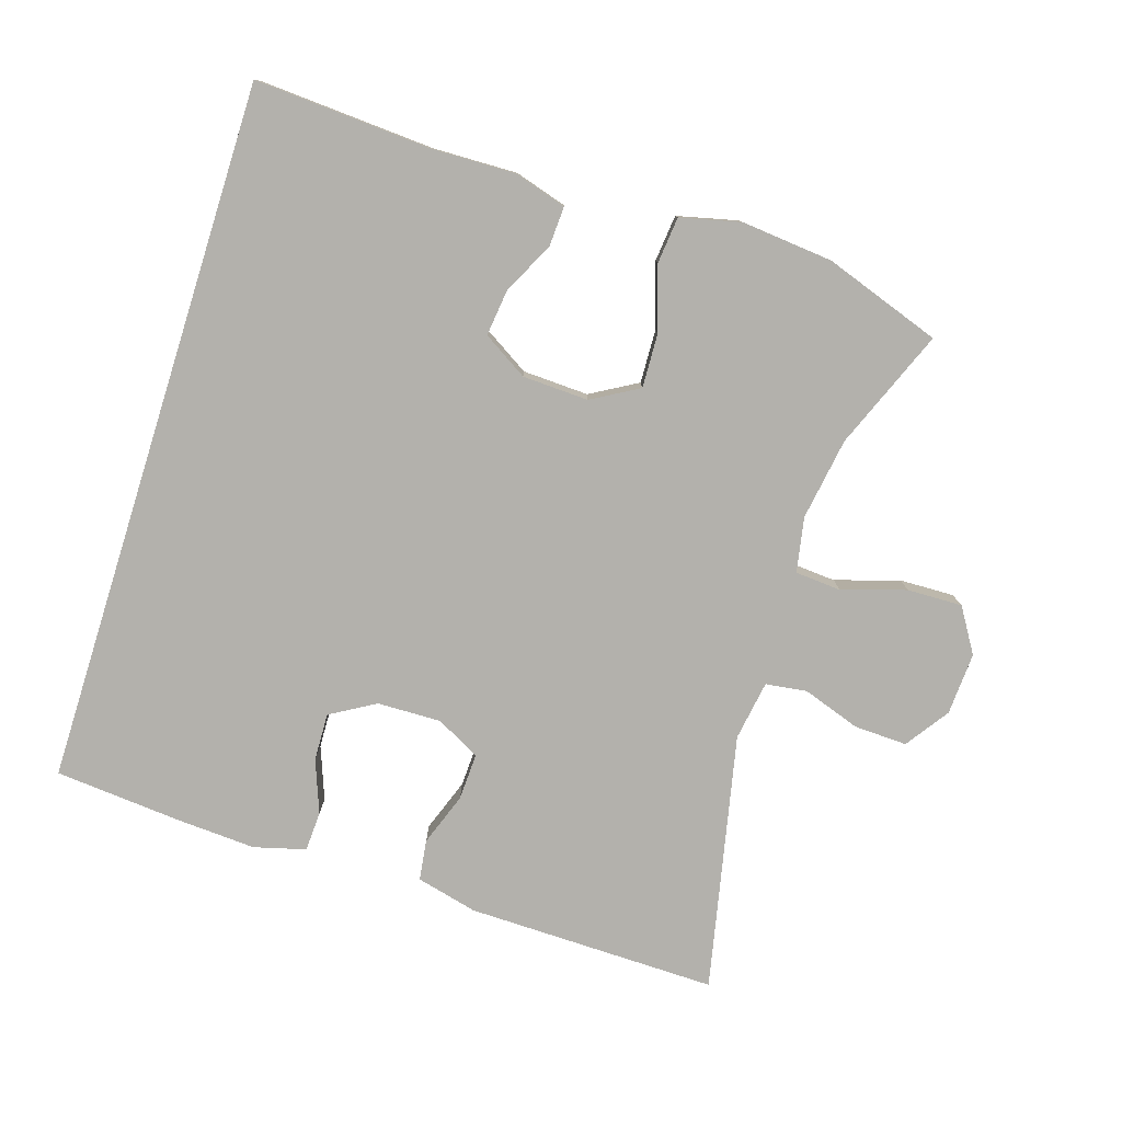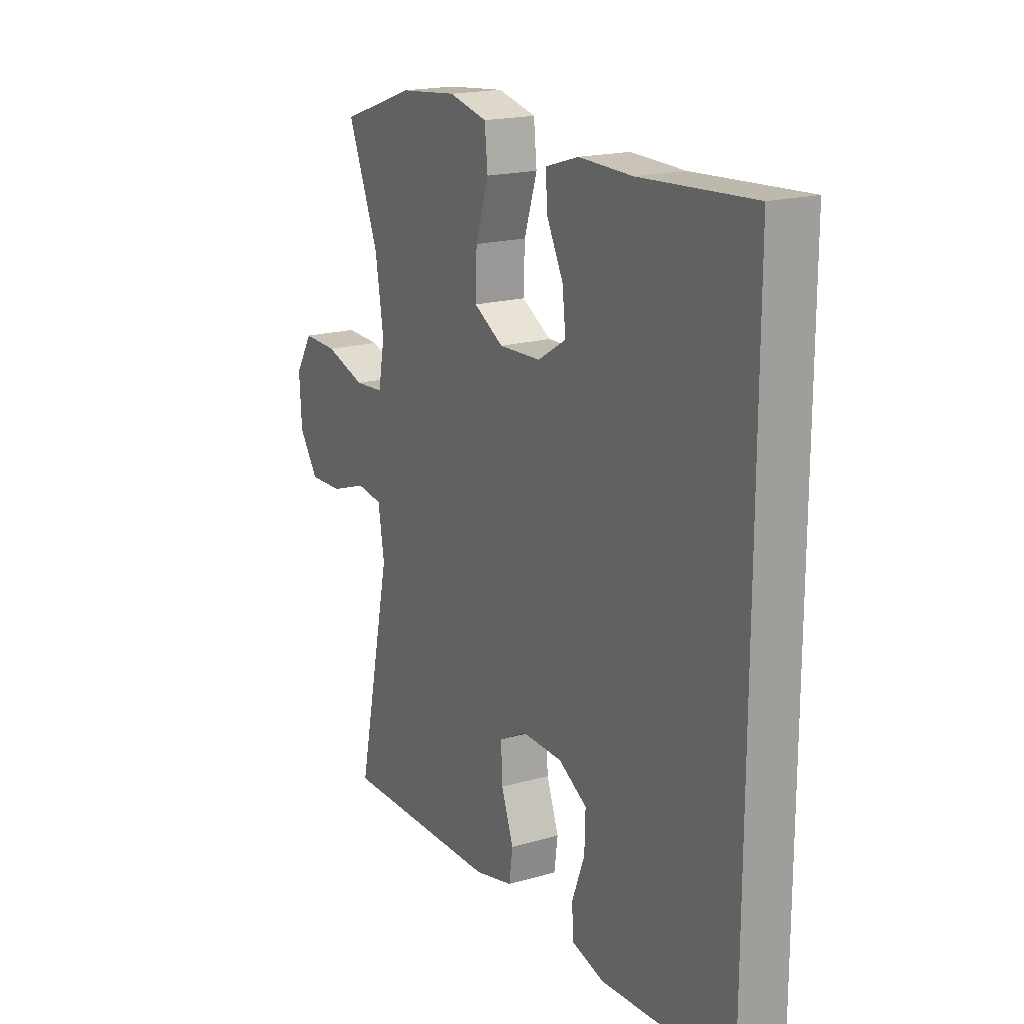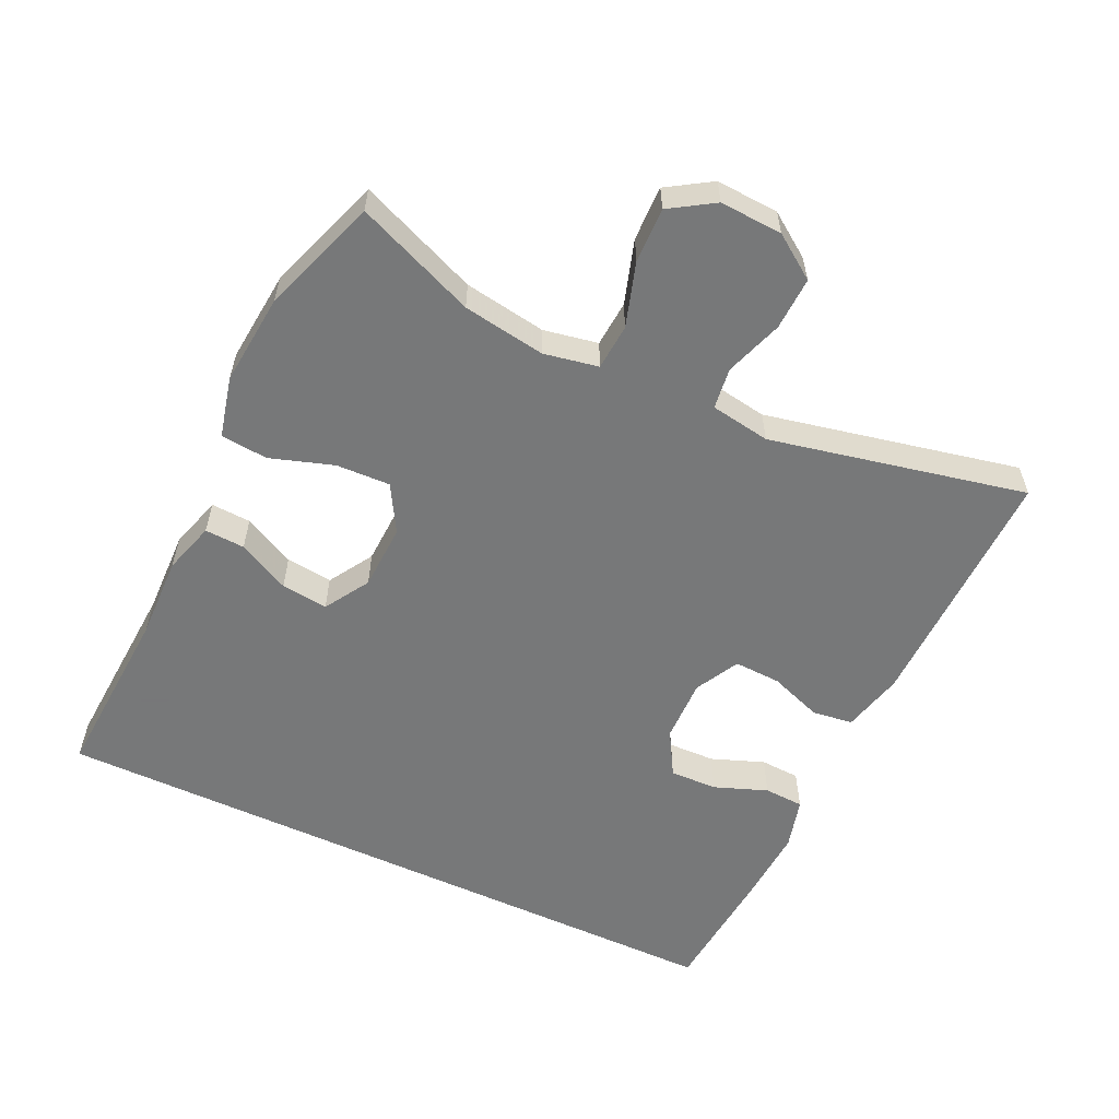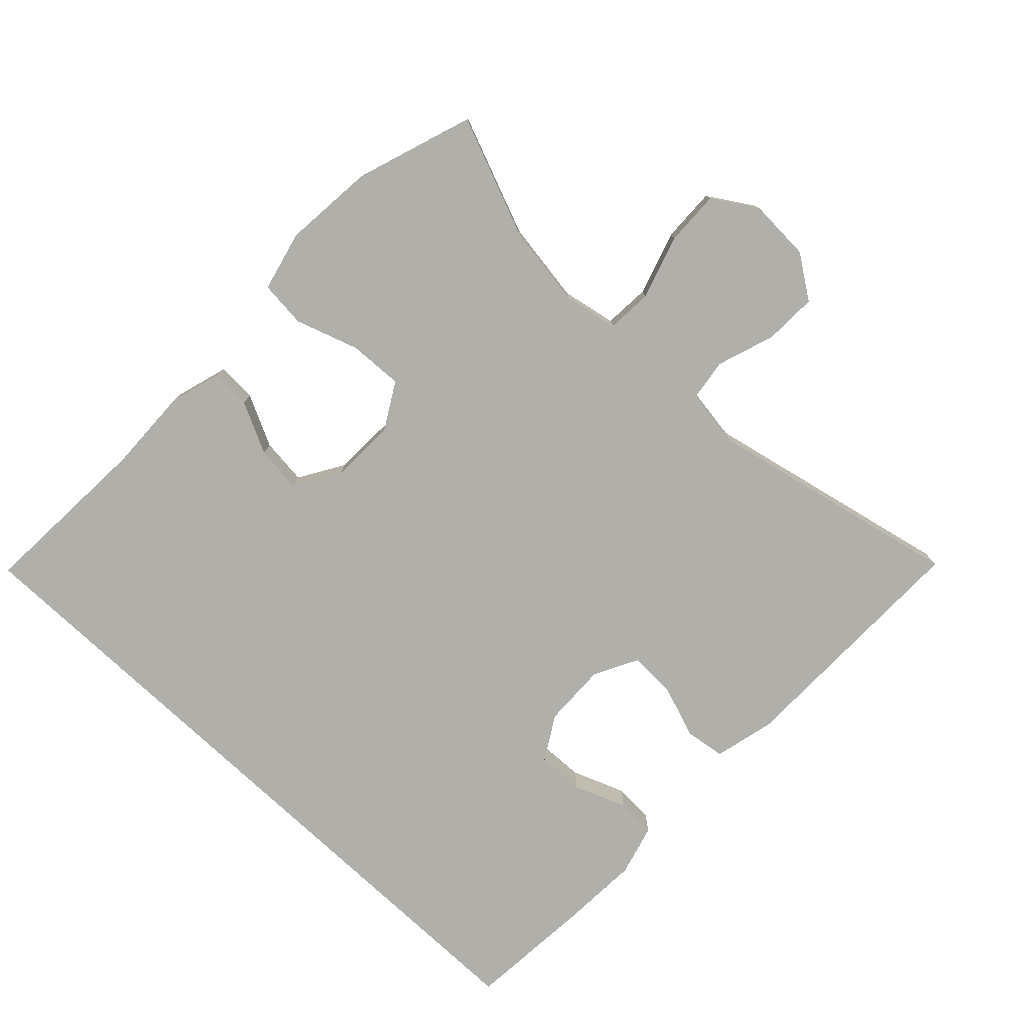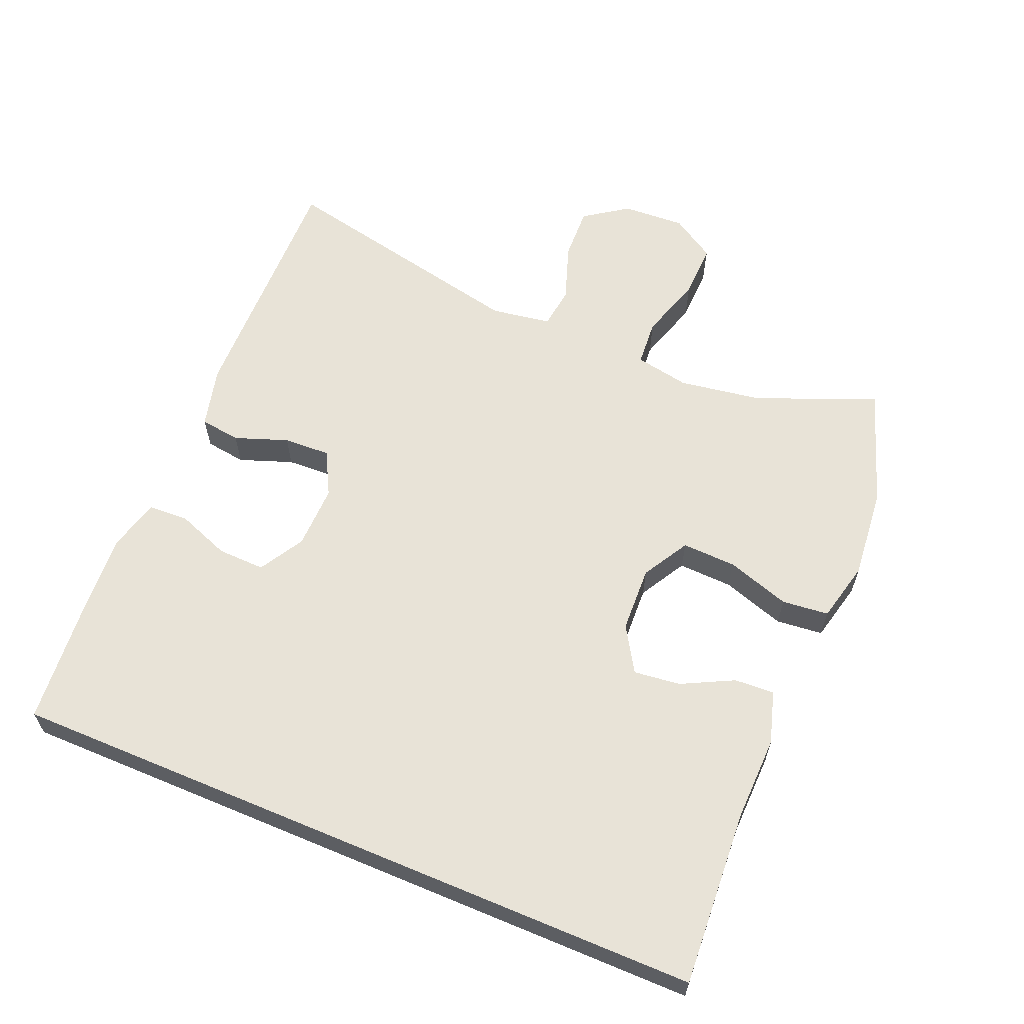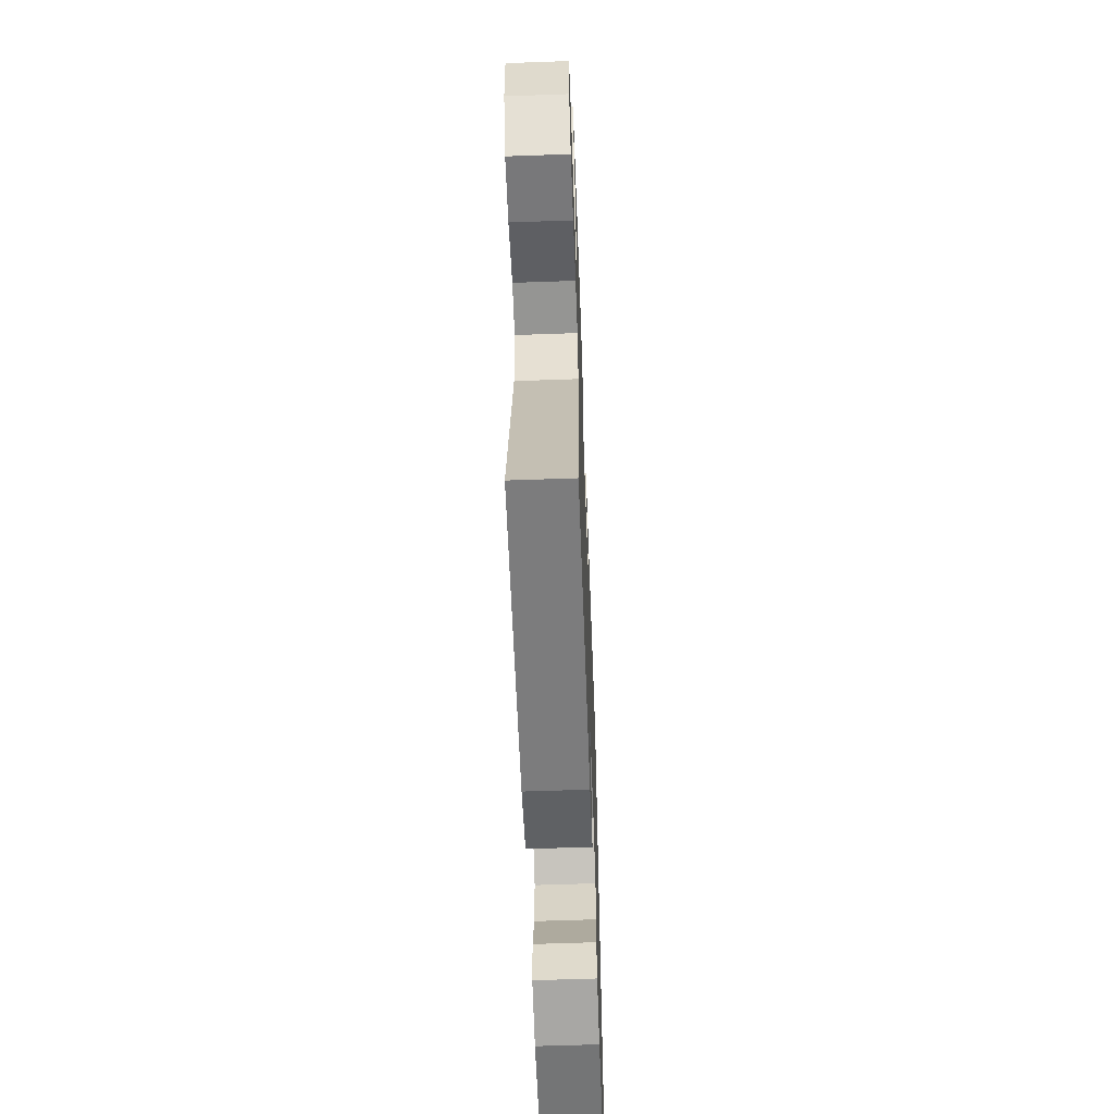
<metadata>
{"format":"obj","ext":"obj","renderer":"f3d","projection":"perspective","resolution":1024,"background":"white","views":[{"elev":-79.1,"azim":-17.5,"up":"+Y"},{"elev":18.5,"azim":-118.8,"up":"+Z"},{"elev":-57.3,"azim":64.9,"up":"+Y"},{"elev":-78.0,"azim":46.9,"up":"+Y"},{"elev":61.7,"azim":-67.2,"up":"+Y"},{"elev":-59.8,"azim":92.1,"up":"+Z"}]}
</metadata>
<code>
v 0.5 0.07 -0.5
v 0.135 0.07 -0.494
v 0.046 0.07 -0.472
v 0.038 0.07 -0.413
v 0.066 0.07 -0.336
v 0.069 0.07 -0.268
v 0.005 0.07 -0.234
v -0.088 0.07 -0.236
v -0.153 0.07 -0.274
v -0.151 0.07 -0.343
v -0.122 0.07 -0.42
v -0.125 0.07 -0.478
v -0.2 0.07 -0.498
v -0.316 0.07 -0.491
v -0.5 0.07 -0.475
v -0.5 0.07 0.554
v -0.243 0.07 0.538
v -0.121 0.07 0.541
v -0.045 0.07 0.518
v -0.048 0.07 0.46
v -0.086 0.07 0.385
v -0.094 0.07 0.317
v -0.029 0.07 0.277
v 0.067 0.07 0.273
v 0.135 0.07 0.312
v 0.132 0.07 0.391
v 0.102 0.07 0.483
v 0.109 0.07 0.551
v 0.197 0.07 0.572
v 0.33 0.07 0.559
v 0.5 0.07 0.5
v 0.429 0.07 0.326
v 0.41 0.07 0.206
v 0.425 0.07 0.127
v 0.492 0.07 0.122
v 0.585 0.07 0.151
v 0.665 0.07 0.153
v 0.705 0.07 0.089
v 0.7 0.07 -0.002
v 0.656 0.07 -0.065
v 0.579 0.07 -0.062
v 0.495 0.07 -0.033
v 0.435 0.07 -0.041
v 0.421 0.07 -0.128
v 0.5 0 -0.5
v 0.135 0 -0.494
v 0.046 0 -0.472
v 0.038 0 -0.413
v 0.066 0 -0.336
v 0.069 0 -0.268
v 0.005 0 -0.234
v -0.088 0 -0.236
v -0.153 0 -0.274
v -0.151 0 -0.343
v -0.122 0 -0.42
v -0.125 0 -0.478
v -0.2 0 -0.498
v -0.316 0 -0.491
v -0.5 0 -0.475
v -0.5 0 0.554
v -0.243 0 0.538
v -0.121 0 0.541
v -0.045 0 0.518
v -0.048 0 0.46
v -0.086 0 0.385
v -0.094 0 0.317
v -0.029 0 0.277
v 0.067 0 0.273
v 0.135 0 0.312
v 0.132 0 0.391
v 0.102 0 0.483
v 0.109 0 0.551
v 0.197 0 0.572
v 0.33 0 0.559
v 0.5 0 0.5
v 0.429 0 0.326
v 0.41 0 0.206
v 0.425 0 0.127
v 0.492 0 0.122
v 0.585 0 0.151
v 0.665 0 0.153
v 0.705 0 0.089
v 0.7 0 -0.002
v 0.656 0 -0.065
v 0.579 0 -0.062
v 0.495 0 -0.033
v 0.435 0 -0.041
v 0.421 0 -0.128
f 40 41 42
f 39 40 42
f 38 39 42
f 37 38 42
f 36 37 42
f 35 36 42
f 34 35 42 43
f 33 34 43 44
f 30 31 32
f 29 30 32
f 28 29 32
f 27 28 32
f 26 27 32
f 25 26 32 33
f 24 25 33 44
f 19 20 21
f 18 19 21
f 17 18 21
f 17 21 22
f 16 17 22
f 14 15 16
f 13 14 16
f 12 13 16
f 11 12 16
f 10 11 16
f 9 10 16
f 16 22 23
f 9 16 23
f 8 9 23
f 3 4 5
f 2 3 5
f 1 2 5
f 44 1 5
f 44 5 6
f 23 24 44
f 8 23 44
f 7 8 44
f 6 7 44
f 86 85 84
f 86 84 83
f 86 83 82
f 86 82 81
f 86 81 80
f 86 80 79
f 87 86 79 78
f 88 87 78 77
f 76 75 74
f 76 74 73
f 76 73 72
f 76 72 71
f 76 71 70
f 77 76 70 69
f 88 77 69 68
f 65 64 63
f 65 63 62
f 65 62 61
f 66 65 61
f 66 61 60
f 60 59 58
f 60 58 57
f 60 57 56
f 60 56 55
f 60 55 54
f 60 54 53
f 67 66 60
f 67 60 53
f 67 53 52
f 49 48 47
f 49 47 46
f 49 46 45
f 49 45 88
f 50 49 88
f 88 68 67
f 88 67 52
f 88 52 51
f 88 51 50
f 1 45 46 2
f 2 46 47 3
f 3 47 48 4
f 4 48 49 5
f 5 49 50 6
f 6 50 51 7
f 7 51 52 8
f 8 52 53 9
f 9 53 54 10
f 10 54 55 11
f 11 55 56 12
f 12 56 57 13
f 13 57 58 14
f 14 58 59 15
f 15 59 60 16
f 16 60 61 17
f 17 61 62 18
f 18 62 63 19
f 19 63 64 20
f 20 64 65 21
f 21 65 66 22
f 22 66 67 23
f 23 67 68 24
f 24 68 69 25
f 25 69 70 26
f 26 70 71 27
f 27 71 72 28
f 28 72 73 29
f 29 73 74 30
f 30 74 75 31
f 31 75 76 32
f 32 76 77 33
f 33 77 78 34
f 34 78 79 35
f 35 79 80 36
f 36 80 81 37
f 37 81 82 38
f 38 82 83 39
f 39 83 84 40
f 40 84 85 41
f 41 85 86 42
f 42 86 87 43
f 43 87 88 44
f 44 88 45 1

</code>
